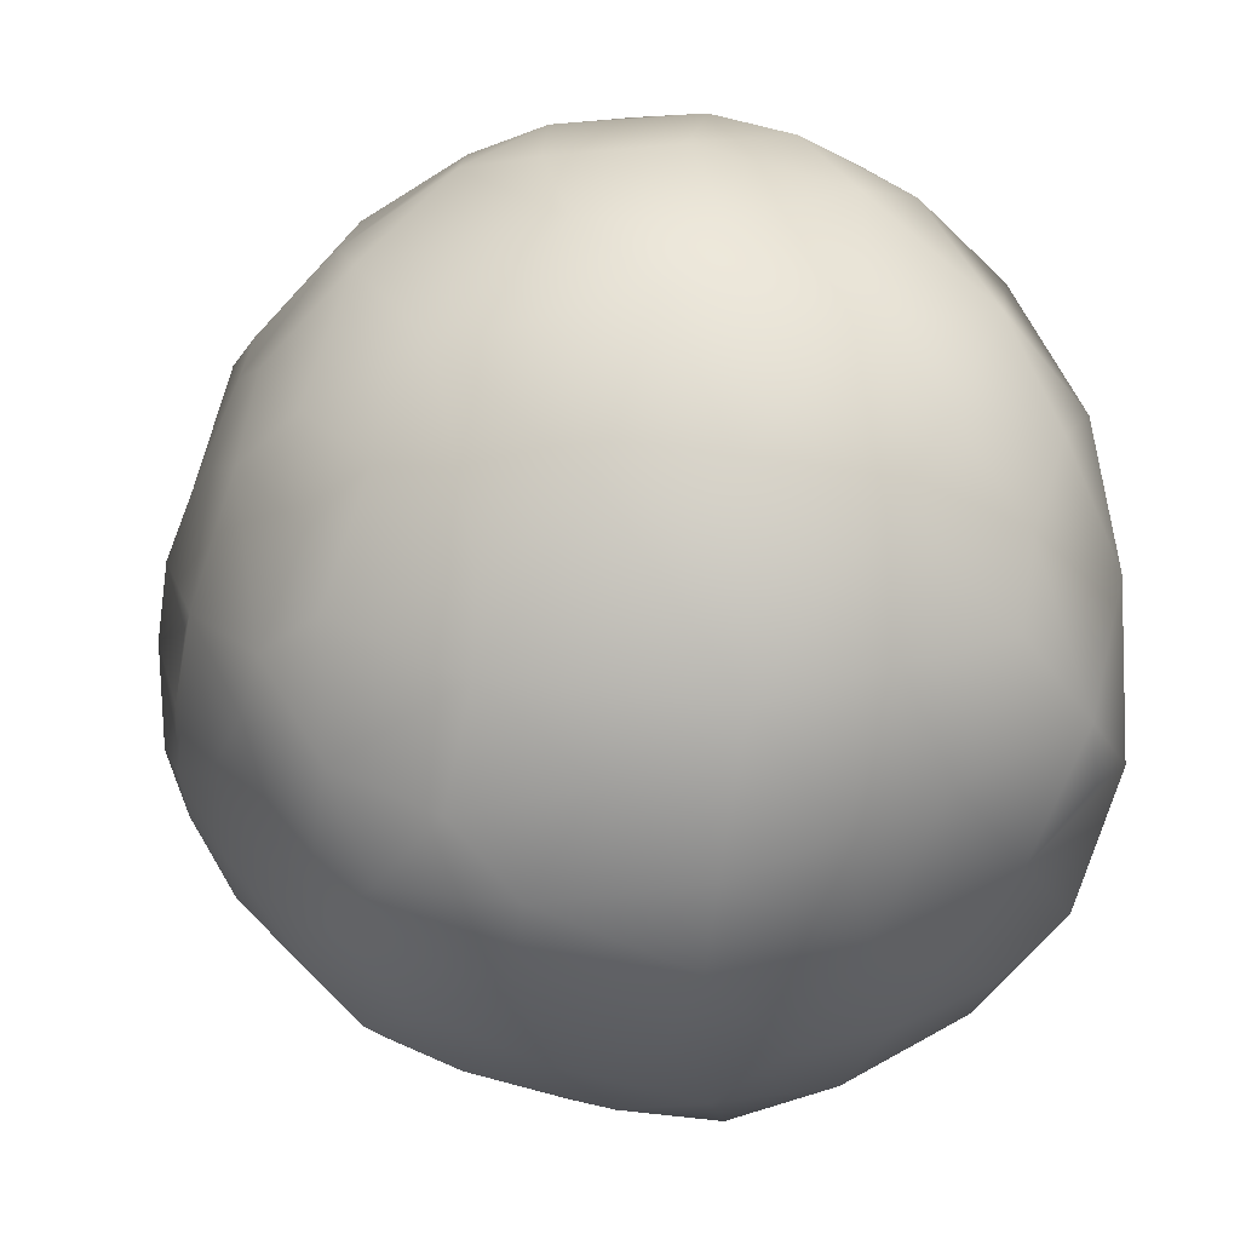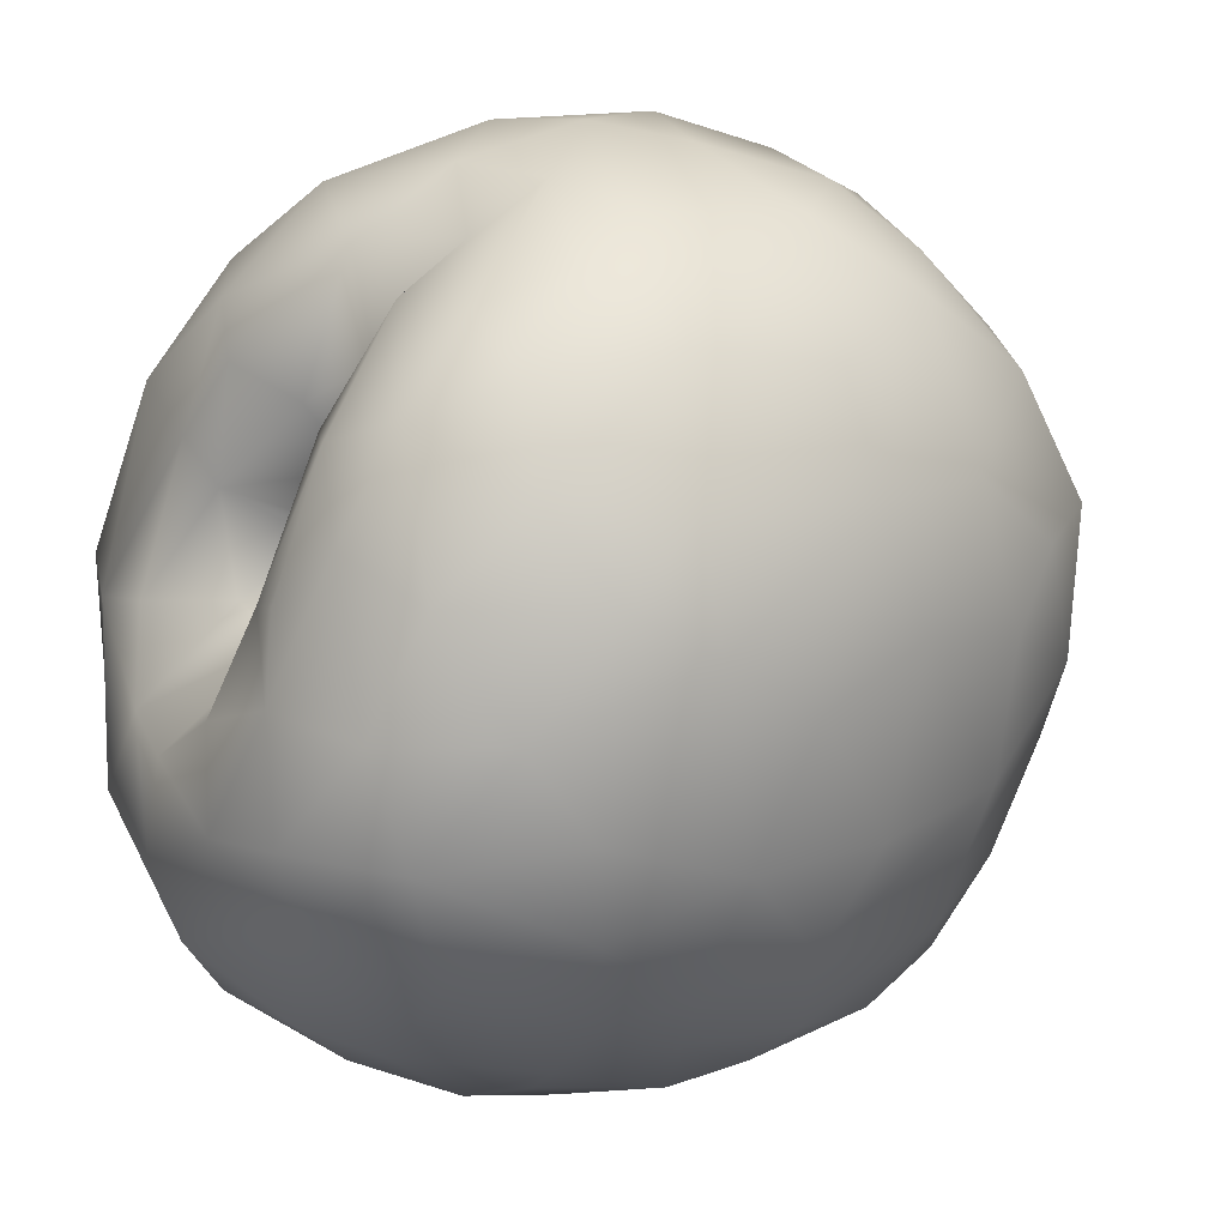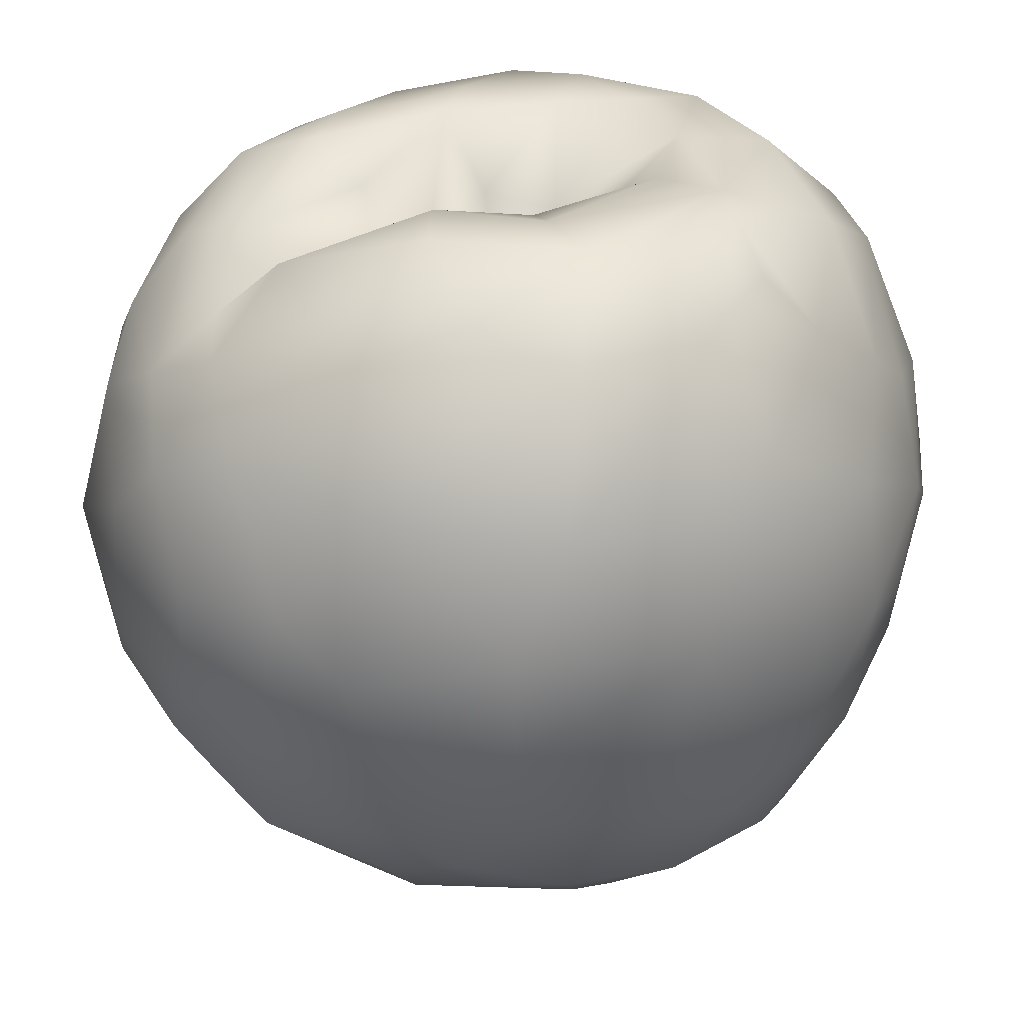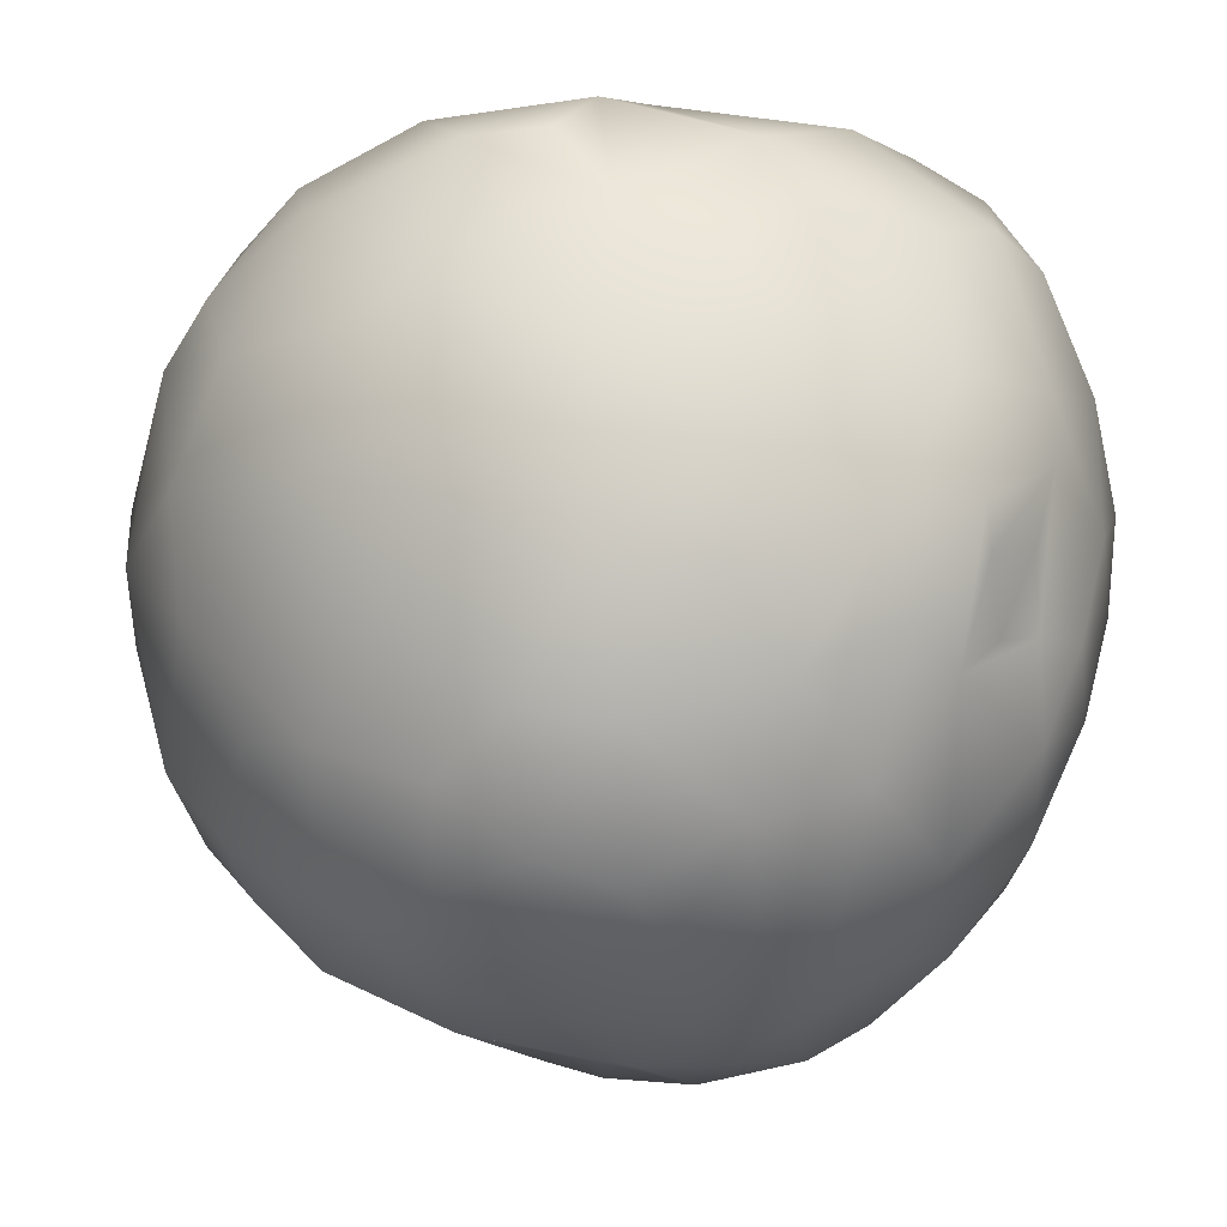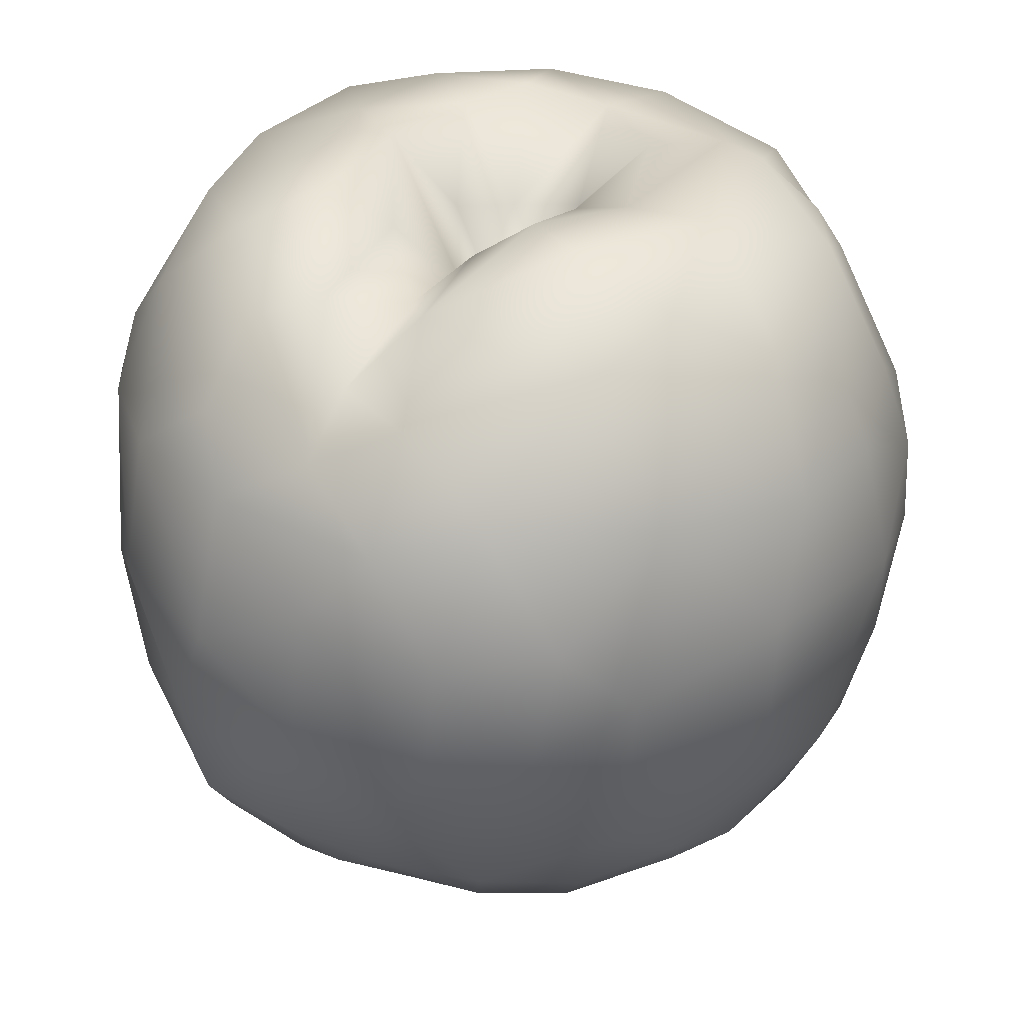
<metadata>
{"format":"obj","ext":"obj","renderer":"f3d","projection":"perspective","resolution":1024,"background":"white","views":[{"elev":53.8,"azim":82.4,"up":"+Z"},{"elev":-15.0,"azim":-123.6,"up":"+Z"},{"elev":29.0,"azim":20.6,"up":"+Y"},{"elev":-8.1,"azim":80.8,"up":"+Y"},{"elev":30.2,"azim":-15.8,"up":"+Y"}]}
</metadata>
<code>
v  0.0289 0.0194 0.0165
v  0.0292 0.0255 0.0048
v  0.0239 0.0305 0.0146
v  0.0348 0.013 0.0063
v  0.0332 0.0023 0.0141
v  0.0362 0.0011 0.0071
v  0.0319 0.0111 0.0163
v  0.0213 0.0251 0.0225
v  0.0151 0.0269 0.0254
v  0.0127 0.0349 0.0164
v  0.0242 0.016 0.0248
v  0.0264 0.0052 0.0253
v  0.0163 0.0157 0.031
v  0.027 0.0306 -0.0065
v  0.0228 0.0256 -0.0247
v  0.0189 0.0339 -0.0148
v  0.0275 0.024 -0.0193
v  0.0297 0.0248 -0.0106
v  0.0326 0.0195 -0.0032
v  0.0339 0.0161 -0.0082
v  0.0368 0.0074 -0.0047
v  0.0326 0.0127 -0.0189
v  0.0364 -0.0015 -0.0012
v  0.025 0.0131 -0.028
v  0.0336 0.0036 -0.0205
v  0.0267 0.0075 -0.0275
v  0.0321 0.0002 -0.0212
v  0.0276 0.0014 -0.0257
v  0.0357 0.002 -0.0132
v  0.0214 0.0347 0.0046
v  0.0252 0.0312 0.0083
v  0.0191 0.035 0.0005
v  0.0041 0.0326 0.0058
v  0.0071 0.0343 0.0104
v  0.0129 0.0346 -0.0012
v  0.01 0.0345 -0.0219
v  0.0119 0.0351 -0.0101
v  0.0067 0.0295 -0.0018
v  0.0018 0.025 0.0023
v  0.0019 0.0283 -0.0059
v  0.0056 0.0361 -0.0149
v  -0.0021 0.0242 -0.0017
v  -0.004 0.0298 -0.0037
v  0.0032 0.0237 -0.002
v  -0.0024 0.0231 0.0021
v  0.0283 -0.0052 0.0202
v  0.0318 -0.011 0.0121
v  0.027 -0.0158 0.0168
v  0.013 -0.0033 0.0336
v  0.0216 -0.0129 0.0248
v  0.0156 -0.0119 0.0291
v  0.0139 -0.0227 0.0236
v  0.0337 -0.0123 0.0046
v  0.0347 -0.009 -0.0069
v  0.0305 -0.0185 -0.0044
v  0.0291 -0.0055 -0.0225
v  0.0308 -0.0081 -0.0192
v  0.0343 -0.0049 -0.0151
v  0.0306 -0.016 -0.0131
v  0.0234 -0.0212 -0.02
v  0.0265 -0.0231 -0.0118
v  0.0281 -0.021 0.0104
v  0.0282 -0.023 0.0036
v  0.0245 -0.0265 0.0002
v  0.0218 -0.0235 0.0167
v  0.0238 -0.0267 -0.0067
v  0.0132 -0.0317 0.0058
v  0.0149 -0.0291 0.0138
v  0.0127 -0.0274 0.0181
v  0.016 -0.0318 -0.0032
v  0.0145 -0.0318 -0.0111
v  0.0098 -0.0348 0.0002
v  0.0044 -0.0323 0.0127
v  0.0047 -0.0346 0.0016
v  0.0008 -0.0332 0.006
v  -0.0024 0.028 0.0292
v  0.0088 0.0217 0.032
v  0.0063 0.0311 0.0252
v  0.0026 0.0174 0.035
v  0.0131 0.0062 0.0346
v  -0.0002 0.0027 0.0375
v  -0.0066 0.0082 0.0371
v  -0.0001 0.035 0.0191
v  -0.0019 0.0352 0.0135
v  -0.0131 0.0313 0.02
v  -0.0062 0.0312 0.0098
v  -0.0119 0.0285 0.0117
v  -0.006 0.0265 0.0055
v  -0.012 0.0329 0.0058
v  -0.0196 0.0311 0.0137
v  -0.0176 0.0356 0.0028
v  -0.012 0.0191 0.0329
v  -0.0165 0.0247 0.0266
v  -0.0195 0.0254 0.0195
v  -0.0236 0.0213 0.0236
v  -0.0203 0.016 0.0306
v  -0.0162 0.0071 0.035
v  -0.0087 -0.0023 0.0365
v  -0.026 0.0288 0.0115
v  -0.0304 0.017 0.0196
v  -0.0301 0.0228 0.0147
v  -0.0329 0.0053 0.0214
v  -0.0256 0.0101 0.0284
v  -0.0267 -0.0019 0.0277
v  -0.0172 -0.0034 0.0341
v  0 -0.0129 0.0342
v  0.0063 -0.0179 0.0304
v  0.0079 -0.0231 0.0253
v  -0.0015 -0.0227 0.0271
v  -0.0116 -0.0177 0.0306
v  -0.0201 -0.0094 0.0307
v  -0.0097 -0.0254 0.0226
v  -0.0011 -0.0277 0.0221
v  -0.0194 -0.0187 0.0241
v  -0.0143 -0.0272 0.0165
v  -0.007 -0.0298 0.0153
v  -0.007 -0.0344 0.0044
v  -0.0117 -0.0319 0.0068
v  -0.0293 -0.008 0.0227
v  0.0109 0.0311 -0.0273
v  0.0186 0.0237 -0.0294
v  0.0073 0.0234 -0.0334
v  0.0139 0.0153 -0.0347
v  0.0222 -0.0045 -0.0307
v  0.0191 0.0037 -0.0335
v  0.0259 -0.0048 -0.0263
v  0.0107 0.0069 -0.0372
v  0.0025 0.0185 -0.0358
v  0.0009 0.0067 -0.0375
v  0.0098 -0.0009 -0.0367
v  -0.0007 -0.0044 -0.0369
v  -0.0012 0.0352 -0.0219
v  -0.01 0.0355 -0.0144
v  -0.0007 0.0354 -0.0134
v  -0.0089 0.0358 -0.0067
v  -0.0119 0.0362 -0.0077
v  -0.0052 0.0301 -0.0293
v  -0.0116 0.022 -0.0331
v  -0.0175 0.028 -0.0265
v  -0.009 0.0339 -0.0241
v  -0.0187 0.0325 -0.0183
v  -0.0046 0.0086 -0.0371
v  -0.0134 0.0096 -0.0347
v  -0.0101 0.0009 -0.0351
v  -0.0042 -0.0095 -0.0349
v  -0.0197 0.014 -0.0304
v  -0.0243 0.0173 -0.0245
v  -0.0256 0.0055 -0.0254
v  -0.0163 0.0032 -0.0326
v  -0.0197 -0.0046 -0.0294
v  0.0235 -0.0123 -0.0273
v  0.013 -0.0092 -0.0337
v  0.0147 -0.0268 -0.0198
v  0.0141 -0.0187 -0.029
v  0.0054 -0.0215 -0.0294
v  0.0037 -0.0144 -0.0334
v  0.0015 -0.0267 -0.0254
v  -0.0043 -0.0303 -0.0185
v  -0.0096 -0.0233 -0.0257
v  0.0094 -0.0267 -0.0239
v  0.0051 -0.0317 -0.0188
v  -0.0077 -0.0184 -0.0305
v  -0.0134 -0.0265 -0.0186
v  -0.0107 -0.0307 -0.0127
v  -0.0166 -0.0293 -0.0093
v  0.006 -0.0344 -0.0137
v  0.0093 -0.0347 -0.0067
v  0.0036 -0.0362 -0.0057
v  -0.0024 -0.0357 0.0004
v  -0.0023 -0.0337 -0.0114
v  -0.0021 -0.0351 -0.005
v  -0.0094 -0.0331 -0.0055
v  -0.0114 -0.0091 -0.0332
v  -0.0164 -0.0189 -0.0247
v  -0.0232 -0.0188 -0.0156
v  -0.0248 -0.007 -0.0215
v  -0.0187 0.0351 -0.005
v  -0.0246 0.0333 0.003
v  -0.0249 0.0312 -0.01
v  -0.0307 0.0262 -0.003
v  -0.0299 0.0273 0.0055
v  -0.0256 0.0243 -0.0186
v  -0.0349 0.017 0.0083
v  -0.0322 0.0201 -0.0101
v  -0.0335 0.0133 -0.0127
v  -0.035 0.0163 -0.0034
v  -0.0368 0.0053 0.0089
v  -0.0363 0.0016 -0.0004
v  -0.0319 0.0037 -0.0148
v  -0.0328 -0.0049 -0.0084
v  -0.0344 -0.0041 0.0168
v  -0.0205 -0.0258 0.014
v  -0.0266 -0.0167 0.0193
v  -0.0228 -0.0279 0.0083
v  -0.0319 -0.0153 0.0138
v  -0.0233 -0.0264 -0.005
v  -0.0294 -0.0162 -0.0062
v  -0.0306 -0.0188 0.0013
v  -0.0351 -0.0083 0.0035
v  -0.0191 -0.0304 0.0007
v  -0.0287 -0.0236 0.0058
v  -0.0132 -0.0327 0.0013
g Peach_01
f 1 2 3
f 4 5 6
f 5 4 7
f 4 2 1
f 7 4 1
f 8 1 3
f 9 3 10
f 8 3 9
f 11 12 7
f 11 1 8
f 11 7 1
f 13 12 11
f 14 15 16
f 17 15 14
f 18 14 19
f 20 18 19
f 21 4 6
f 21 22 20
f 6 23 21
f 20 19 21
f 4 21 19
f 24 15 17
f 24 17 22
f 17 18 20
f 17 14 18
f 17 20 22
f 24 25 26
f 22 25 24
f 26 27 28
f 29 25 22
f 22 21 29
f 25 27 26
f 30 31 2
f 14 32 30
f 33 34 35
f 31 30 3
f 32 10 30
f 34 10 32
f 32 35 34
f 3 30 10
f 36 37 16
f 32 37 35
f 37 32 16
f 16 32 14
f 38 39 33
f 38 33 35
f 40 38 37
f 37 38 35
f 40 37 41
f 30 2 14
f 2 19 14
f 31 3 2
f 19 2 4
f 42 40 43
f 39 38 44
f 42 44 40
f 38 40 44
f 42 45 44
f 45 39 44
f 46 47 5
f 5 47 6
f 5 7 12
f 47 46 48
f 49 50 12
f 5 12 46
f 46 12 50
f 49 51 50
f 48 46 50
f 52 50 51
f 23 53 54
f 29 21 23
f 23 6 53
f 29 23 54
f 55 54 53
f 56 27 57
f 25 58 57
f 59 57 58
f 58 54 59
f 58 29 54
f 29 58 25
f 57 27 25
f 60 59 61
f 59 54 55
f 61 59 55
f 57 59 60
f 6 47 53
f 53 62 63
f 47 48 62
f 53 47 62
f 63 55 53
f 64 63 62
f 65 62 48
f 50 52 65
f 50 65 48
f 66 61 55
f 55 63 64
f 55 64 66
f 64 62 65
f 67 64 68
f 68 64 65
f 52 69 65
f 68 65 69
f 70 66 64
f 71 61 66
f 64 67 70
f 70 67 72
f 68 73 67
f 73 68 69
f 72 67 73
f 74 73 75
f 73 74 72
f 76 77 78
f 9 13 8
f 9 78 77
f 77 13 9
f 9 10 78
f 79 80 13
f 79 13 77
f 13 80 12
f 8 13 11
f 79 77 76
f 81 80 79
f 81 79 82
f 83 78 10
f 83 34 84
f 10 34 83
f 84 34 33
f 85 76 83
f 85 83 84
f 33 86 84
f 87 88 89
f 90 89 91
f 86 85 84
f 90 87 89
f 86 87 85
f 92 79 76
f 76 85 93
f 92 76 93
f 83 76 78
f 79 92 82
f 45 33 39
f 45 88 33
f 88 42 43
f 87 86 88
f 45 42 88
f 88 86 33
f 94 87 90
f 90 95 94
f 87 94 85
f 94 93 85
f 93 96 92
f 92 97 82
f 97 92 96
f 98 82 97
f 99 95 90
f 95 96 93
f 96 95 100
f 101 95 99
f 95 93 94
f 101 100 95
f 102 103 100
f 96 103 97
f 102 104 103
f 97 103 105
f 100 103 96
f 49 12 80
f 106 107 51
f 51 107 52
f 106 51 49
f 106 49 81
f 81 49 80
f 52 107 108
f 108 107 109
f 82 98 81
f 106 81 98
f 98 110 106
f 109 106 110
f 110 98 111
f 107 106 109
f 109 110 112
f 109 112 113
f 114 112 110
f 114 115 112
f 113 108 109
f 73 69 113
f 108 113 69
f 69 52 108
f 116 73 113
f 73 117 75
f 118 117 116
f 116 117 73
f 115 116 112
f 116 113 112
f 105 98 97
f 105 111 98
f 111 119 114
f 104 105 103
f 104 119 111
f 111 105 104
f 111 114 110
f 120 15 121
f 121 122 120
f 121 15 24
f 123 122 121
f 24 123 121
f 124 125 26
f 26 28 126
f 125 24 26
f 123 24 125
f 126 124 26
f 123 127 128
f 128 122 123
f 123 125 127
f 129 127 130
f 129 130 131
f 125 130 127
f 132 36 120
f 15 120 16
f 37 36 41
f 132 41 36
f 16 120 36
f 133 134 132
f 43 134 135
f 132 134 41
f 133 136 135
f 134 43 40
f 40 41 134
f 135 134 133
f 137 120 122
f 120 137 132
f 138 137 128
f 138 139 137
f 137 140 132
f 140 133 132
f 140 137 139
f 139 141 140
f 141 133 140
f 142 128 127
f 142 127 129
f 128 137 122
f 143 138 142
f 138 128 142
f 142 144 143
f 131 145 144
f 131 142 129
f 131 144 142
f 139 138 146
f 147 139 146
f 147 146 148
f 146 138 143
f 148 146 149
f 143 149 146
f 148 149 150
f 144 149 143
f 149 144 150
f 124 126 151
f 126 57 151
f 151 57 60
f 152 124 151
f 28 56 126
f 126 56 57
f 28 27 56
f 153 154 60
f 60 61 71
f 151 60 154
f 125 152 130
f 152 131 130
f 154 155 156
f 154 152 151
f 154 156 152
f 125 124 152
f 156 131 152
f 153 60 71
f 145 131 156
f 155 157 156
f 158 159 157
f 160 161 157
f 160 157 155
f 154 153 160
f 157 162 156
f 154 160 155
f 159 158 163
f 163 158 164
f 163 164 165
f 166 71 167
f 160 153 166
f 161 160 166
f 70 167 71
f 71 66 70
f 166 153 71
f 167 70 72
f 168 74 169
f 168 72 74
f 166 167 168
f 168 170 166
f 170 171 172
f 75 169 74
f 171 169 172
f 171 170 168
f 169 171 168
f 167 72 168
f 158 157 161
f 158 161 170
f 161 166 170
f 164 170 172
f 164 158 170
f 156 162 145
f 145 173 144
f 162 173 145
f 159 162 157
f 150 174 175
f 144 173 150
f 173 162 174
f 150 173 174
f 175 176 150
f 174 159 163
f 159 174 162
f 43 135 88
f 91 89 135
f 88 135 89
f 135 136 91
f 177 91 136
f 177 136 133
f 178 177 179
f 180 181 178
f 178 99 90
f 178 91 177
f 178 90 91
f 181 99 178
f 182 141 139
f 177 141 179
f 177 133 141
f 182 179 141
f 179 180 178
f 180 183 181
f 179 182 184
f 184 182 185
f 183 180 186
f 184 186 180
f 184 180 179
f 186 184 185
f 187 186 188
f 185 188 186
f 188 189 190
f 101 99 181
f 183 100 101
f 183 101 181
f 183 187 102
f 191 102 187
f 100 183 102
f 183 186 187
f 188 191 187
f 139 147 182
f 147 185 182
f 185 147 148
f 185 148 189
f 148 176 189
f 150 176 148
f 188 185 189
f 114 192 115
f 192 114 193
f 194 192 195
f 174 163 175
f 163 165 196
f 175 196 197
f 175 163 196
f 197 198 199
f 190 199 188
f 190 197 199
f 196 200 201
f 200 194 201
f 198 197 196
f 198 196 201
f 201 194 195
f 199 198 201
f 115 118 116
f 200 202 194
f 117 202 172
f 202 118 194
f 202 117 118
f 169 117 172
f 169 75 117
f 118 115 192
f 192 194 118
f 165 200 196
f 165 164 172
f 200 172 202
f 172 200 165
f 119 104 191
f 102 191 104
f 195 193 119
f 191 195 119
f 193 114 119
f 195 192 193
f 191 199 195
f 199 191 188
f 201 195 199
f 175 190 176
f 176 190 189
f 197 190 175

</code>
